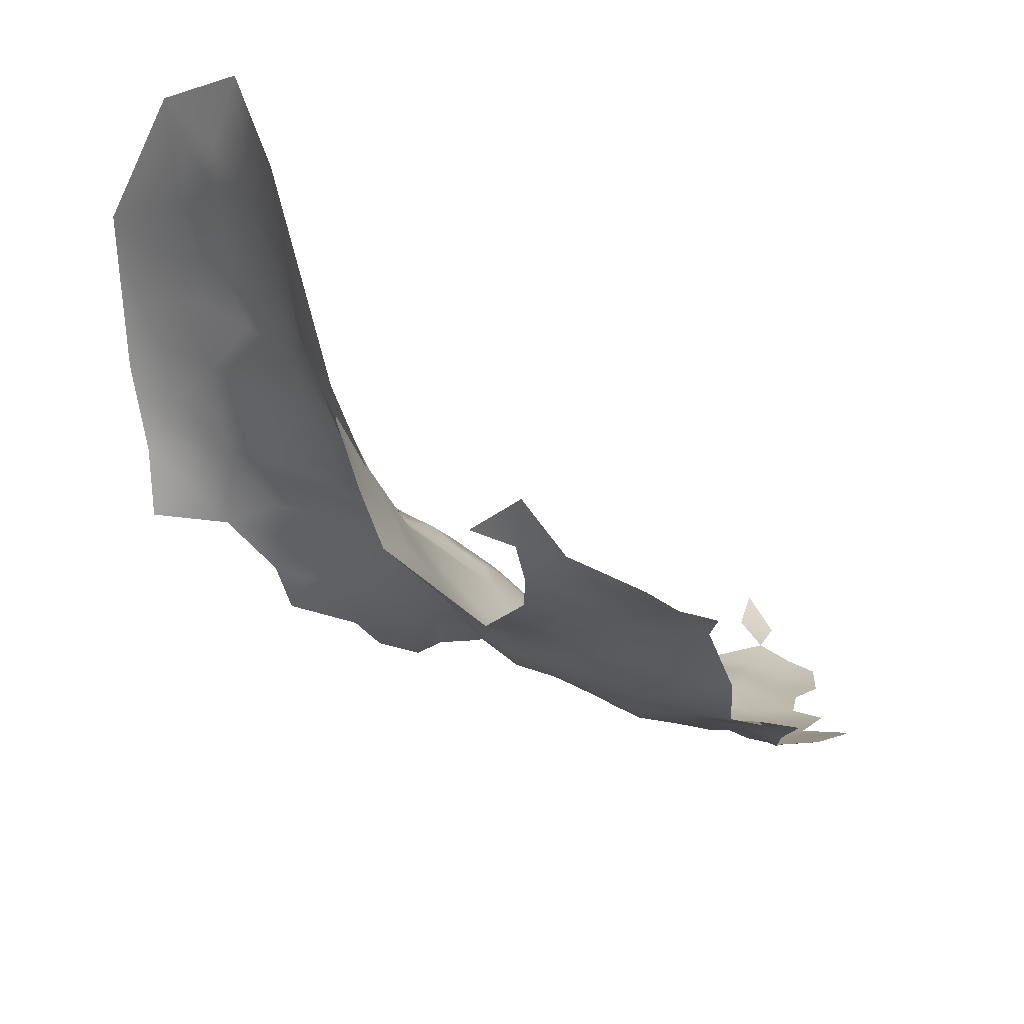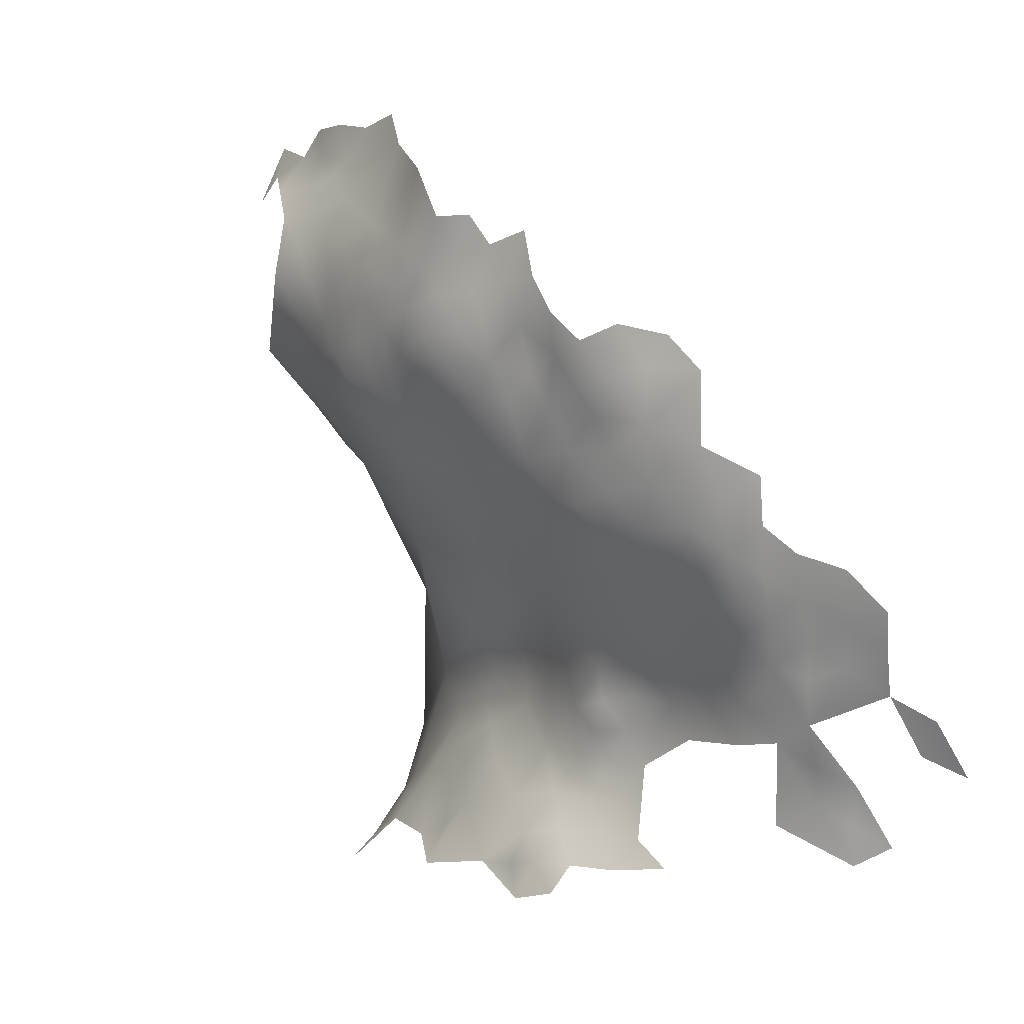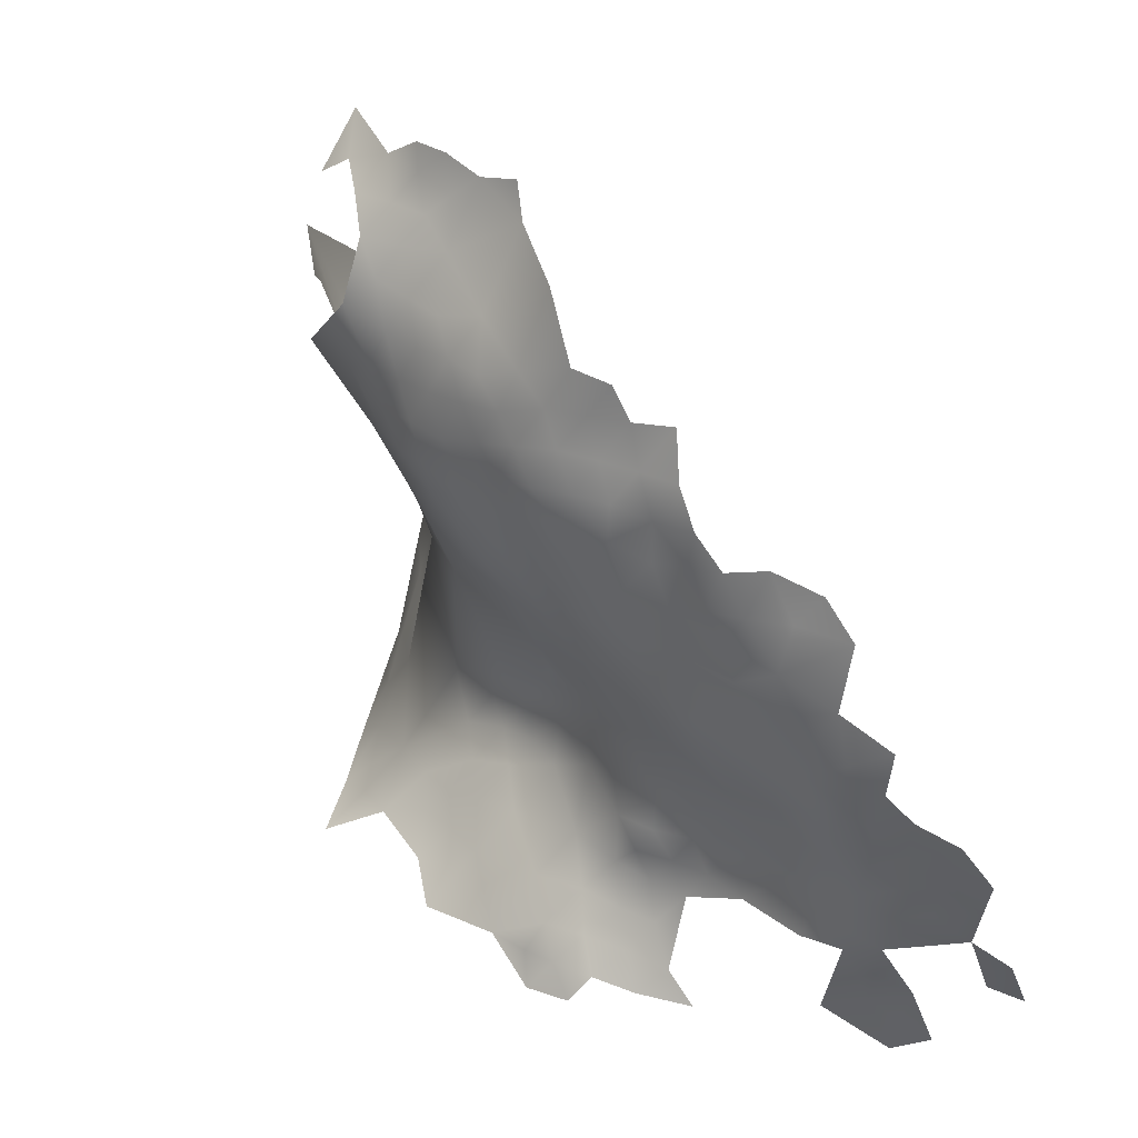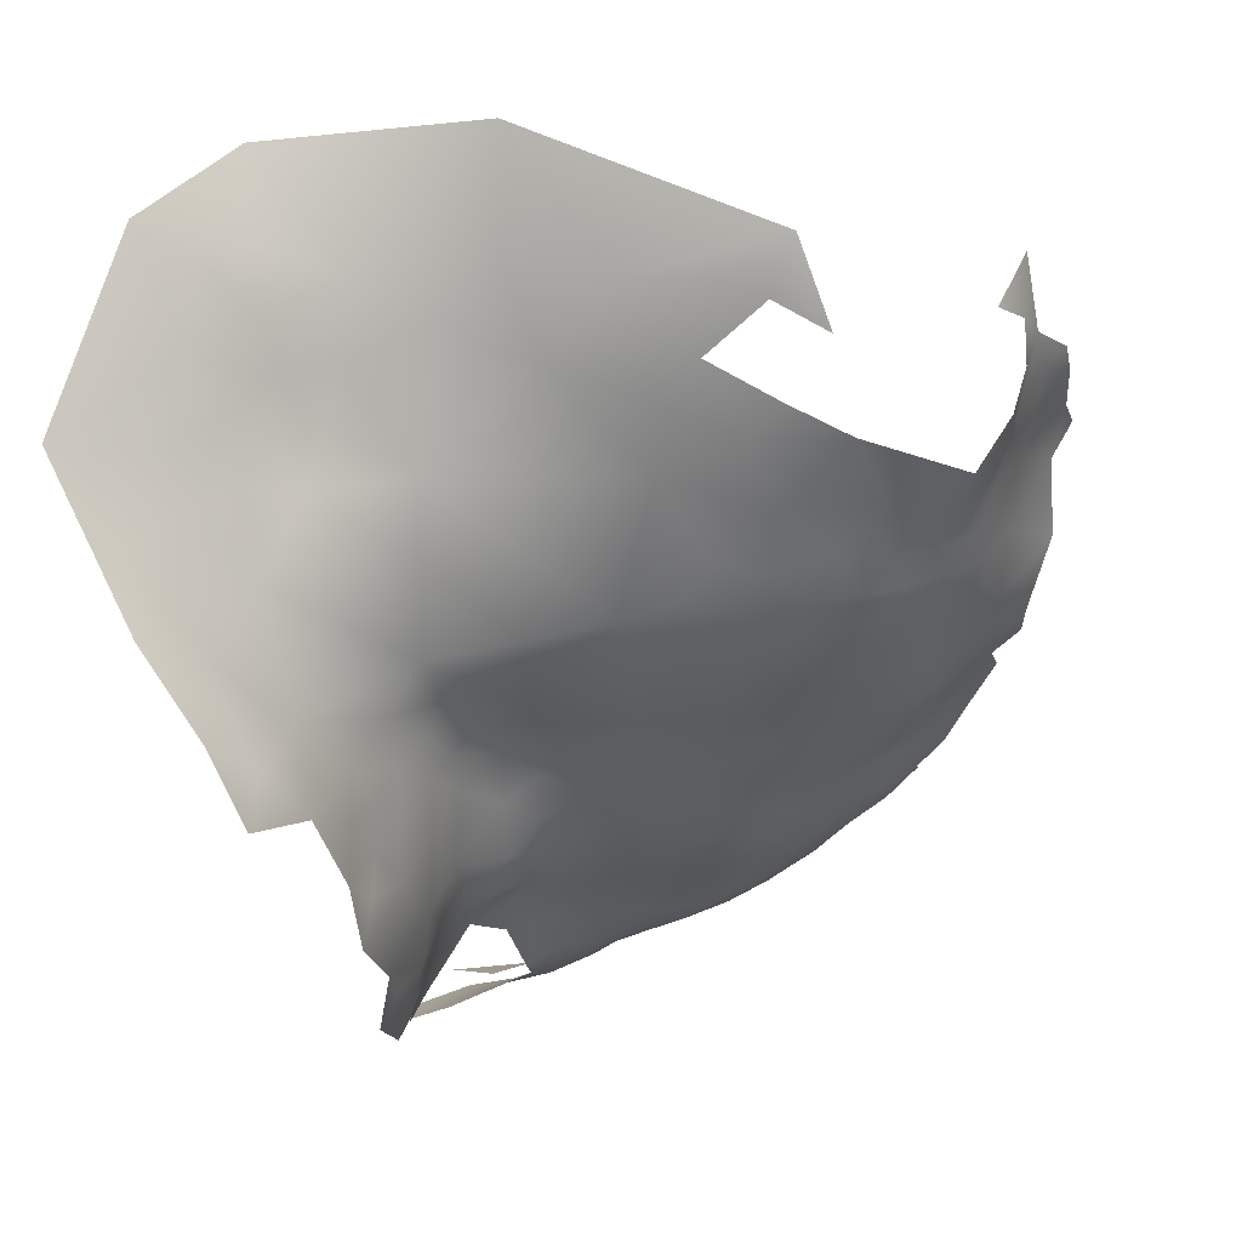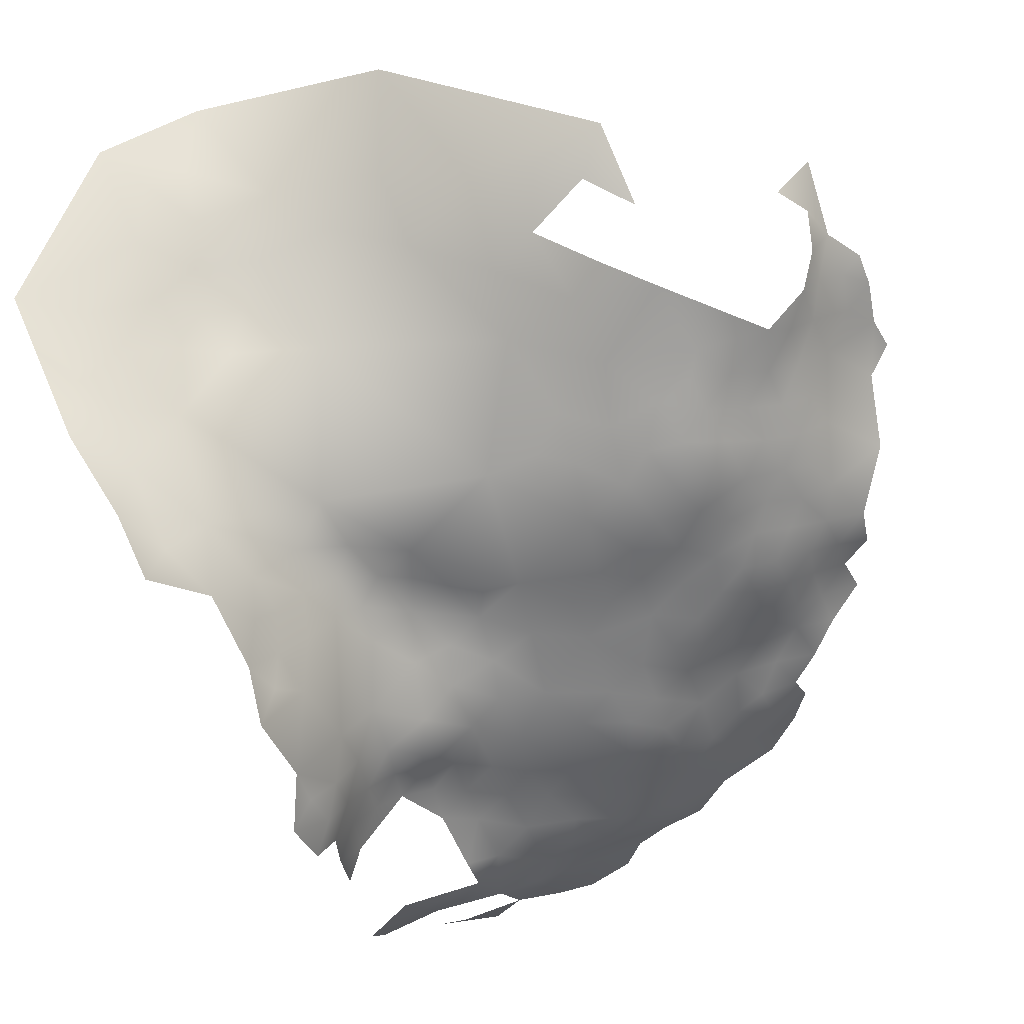
<metadata>
{"format":"obj","ext":"obj","renderer":"f3d","projection":"perspective","resolution":1024,"background":"white","views":[{"elev":40.6,"azim":78.7,"up":"+Z"},{"elev":-51.4,"azim":124.5,"up":"+Z"},{"elev":-26.6,"azim":113.0,"up":"+Z"},{"elev":6.5,"azim":10.7,"up":"+Z"},{"elev":-13.7,"azim":22.4,"up":"+Z"}]}
</metadata>
<code>
v -415.5 803 149.5
v -418.6 799.4 149
v -411 800 151.4
v -406.2 802.6 152.4
v -402.4 804.9 153.6
v -423.9 802.1 148.6
v -401.8 800.2 154.1
v -406.1 797.5 152.9
v -405.5 793.4 153.2
v -409.9 790.8 151.4
v -402.4 795.5 154.8
v -403.4 790.3 155.3
v -411.1 786.2 152.5
v -414.7 788.5 150.6
v -398.6 793.2 156.5
v -399.2 788.9 157.5
v -397.7 797.3 156.3
v -396.7 803.4 156
v -393.6 799.5 158.2
v -394.4 795 158.3
v -389.6 797.9 159.9
v -390 793.1 159.9
v -385.4 800.3 162.3
v -385.9 795.3 162
v -419.3 791.2 149.5
v -419 786.3 149.4
v -422.7 788.4 148
v -426.4 786.2 146.1
v -426.7 790.9 146.6
v -394.8 791 158.2
v -387.2 790.5 162.4
v -383.5 792.9 164.4
v -382.6 788.8 166.1
v -380.7 796.2 165.4
v -381 792.1 166
v -377.2 791.3 168.9
v -375.3 799.9 169.8
v -371.6 798.2 173.5
v -368.8 793.8 175.8
v -373.1 794.6 171.8
v -415.9 737.8 170.7
v -415.8 738.3 175
v -416.2 735.1 166
v -414.1 742.3 177.3
v -414.4 742.1 171
v -412.7 747.6 174.5
v -412.7 746.9 180.3
v -412.4 746.3 185
v -414.4 741.5 182.5
v -414.8 740.7 187.6
v -415.8 737.8 179.7
v -410.7 745.7 188.7
v -411.8 740.5 193.1
v -409 750.2 185.8
v -416.9 734.4 178.2
v -417.2 734.2 183.2
v -420.7 729.3 188.6
v -418.9 727.8 179.8
v -422.5 723.4 184.6
v -424.5 723.1 188.9
v -426 718.9 187.8
v -422 718.5 180.1
v -376 773.6 179.3
v -375.4 770.2 181.7
v -376.1 766.1 185.3
v -380.1 763 185.7
v -379.6 759.1 188.4
v -384.7 760.3 186.2
v -384.3 763.8 183.4
v -380.3 767.2 182
v -372.1 769.1 184.5
v -371.6 765.4 188
v -372 773.3 182
v -379 771.1 179
v -383 771.5 176.8
v -378.6 775.4 176.4
v -373.1 777 179.1
v -374.2 781.4 176.7
v -369 777.1 182.4
v -368.5 771.9 184.8
v -369.1 768 187
v -365.3 774.9 186.3
v -365.4 770.3 188
v -365.4 778.8 184.4
v -363.1 778.6 188.1
v -362.3 774.5 189.8
v -359.9 778.6 191.4
v -360.1 774.1 193.4
v -358.6 771.9 197.3
v -359.7 767 198.6
v -361.5 768.4 195
v -362.3 763.9 197.6
v -364.9 764.7 194.2
v -360.2 763.5 201.7
v -357.9 768.2 204.1
v -358.5 763 205.9
v -363.4 759.7 200.3
v -361.1 759.5 204.3
v -356.5 778.4 195
v -359 759.5 209
v -361.5 755.6 207.4
v -364.4 755.8 203.3
v -366.9 756 199.6
v -365.2 752 206.4
v -368.1 752.3 202.6
v -369 749.5 205.5
v -356.8 764.7 211.9
v -366.1 760.2 196
v -370.7 752.8 199
v -369 756.5 195.8
v -373.2 749.4 203.2
v -357.2 782.5 192.6
v -366.7 782.7 182.3
v -365.7 787.4 179.6
v -363.1 786.9 183.7
v -363.3 782.7 186.2
v -368.7 789 176.5
v -372 789.9 172.9
v -370.9 780.9 180.2
v -370 785 178.5
v -372.2 785.9 174.7
v -378.7 781.2 173.3
v -388.8 762.1 183.3
v -388.4 766.5 179.7
v -360.3 783.1 190
v -375.4 786.2 172.8
v -378.9 786.3 169.7
v -363.3 769.4 191.9
v -366.7 766 190.7
v -369.1 762.7 191.5
v -360 787.9 188.2
v -382.3 783.4 168.4
v -417 733.5 172.5
v -382.9 775.9 173.3
v -386.4 776.1 170.5
v -391.9 774.3 170.5
v -387.6 779.9 167.3
v -383 779.2 170.1
v -391.1 782.6 164.7
v -386.9 785 165.2
v -387.6 772.4 173.8
v -395.3 779.1 165.6
v -400.7 777.2 165.4
v -399.5 781.7 162.8
v -394.7 784.4 162.7
v -404.2 778.8 162.7
v -399.6 772.6 169
v -404 774 165.7
v -407.9 770.9 166
v -408.2 775.1 163
v -410.9 771.4 162.9
v -411.4 775.1 159.7
v -410.4 767.6 164.9
v -390.4 786.4 162.6
v -408.6 780 160
v -403.3 783.7 159.1
v -395.2 769.4 173.8
v -413.7 767.9 161.7
v -412.9 764 164
v -415.2 763.6 159.9
v -414.4 759.8 161.8
v -416.5 759.7 157.5
v -418.2 760 153.1
v -417.5 764.2 155
v -419.8 766.1 151.3
v -415 755.2 159.5
v -416.6 755.4 155.1
v -417.4 752.3 153
v -415.5 751.3 157
v -414.3 750.7 161.3
v -413.4 750 166.8
v -413.8 755.5 164.6
v -412 755.5 170.5
v -416 747.6 159
v -417.9 747 155.3
v -415.9 743.6 161.6
v -409.3 763.7 166.2
v -406.7 766.7 167.2
v -397.6 786.3 160.1
v -412.1 760.3 166.5
v -404.5 749.7 188.4
v -400.4 767.4 173.1
v -399.8 764.2 177.2
v -404.3 768.1 169.9
v -400 760.2 182
v -404.2 760.8 178.9
v -394.6 763.8 180.2
v -394.1 758.5 185.4
v -398.7 758.1 184.5
v -402.1 755.5 185.1
v -406.9 755.9 182.4
v -351.9 774.6 215
v -419.2 780.9 149.4
v -407.6 784.4 155.7
v -375 761.7 188.7
v -376.1 757.4 191.2
v -383.7 754.8 191.4
v -427 722.8 194.8
v -432.1 717.9 197.3
v -429.5 722.4 201.8
v -433.4 722.4 213.3
v -433.3 720.2 205.4
v -423.8 728.1 201.5
v -429.2 724.5 208.7
v -440.6 718.1 214.8
v -371.3 759.6 192.4
v -373 755.5 194.5
v -408 762.2 170.1
v -404.8 762.9 174.3
v -407.9 758.7 176.6
v -375.3 752 198.2
v -383.8 750.5 197.3
v -384.6 747.3 202.6
v -378.4 753.2 194.8
v -353.9 774.4 211.2
v -379 749.4 200.9
v -378.1 745.7 207.5
v -380.6 741.8 214.4
v -389.2 743.1 210.7
v -377 740.4 218.1
v -378.1 738.6 227.6
v -375.6 737.9 233.8
v -383.4 736.9 229.7
v -372.5 740.9 224.4
v -391.7 736.3 229.2
v -384.5 739.1 222.1
v -389.3 739.4 218.1
v -370.4 742 214.8
v -388 748.8 198.3
v -410.8 781.6 154.5
v -411.2 750.5 182.3
v -411 753.3 178.6
v -405.8 753.1 185.9
v -399.5 737.9 222.1
v -357 759.4 214.2
v -355.2 762.9 215.9
v -356.8 754.8 216.5
v -355.5 754.6 221.1
v -355.9 758.7 219
v -354 762.5 220.5
v -354.7 758.7 224.4
v -355.7 753.7 225.7
v -358 749.2 226.8
v -358.7 755.7 212.2
v -355.7 754.2 232
v -360.1 751.3 211
v -353.9 777.3 203
v -351.9 766.7 220.4
v -354.6 766.1 217
v -352.4 770.3 216.8
v -352.1 763.3 222.9
v -423.6 731.1 214.5
v -420.1 732.8 209.9
v -419.1 733.8 215.5
v -424.2 730.9 220.4
v -424.2 730.8 226.4
v -429.4 726.4 222.8
v -434.9 726 234.8
v -427.4 727.7 216
v -425.1 728.8 209.9
v -410.9 737.3 210.9
v -391.9 789 160.4
v -416.2 734.2 229.7
v -429.6 728 230.6
v -425.9 730.7 232.8
v -426.4 734.1 241.9
v -417.8 734.1 221.4
v -368 748.2 208.5
v -387.9 750.9 194.9
v -394.1 748.5 196.3
v -409.3 736.2 225.2
v -402.8 736.4 231.2
v -402.7 735.6 244
f 20 15 17
f 153 158 151
f 33 32 35
f 85 86 82
f 91 89 90
f 80 82 83
f 149 153 151
f 78 119 77
f 158 153 159
f 169 167 166
f 88 87 99
f 24 21 23
f 87 112 99
f 87 125 112
f 95 96 94
f 169 166 170
f 169 168 167
f 86 87 88
f 77 119 79
f 11 12 9
f 24 22 21
f 24 31 22
f 71 64 73
f 71 73 80
f 152 150 151
f 115 116 113
f 34 35 32
f 31 24 32
f 81 71 80
f 206 207 196
f 85 82 84
f 85 87 86
f 94 92 90
f 98 101 102
f 236 235 107
f 8 11 9
f 105 103 102
f 105 102 104
f 177 180 159
f 135 138 134
f 239 238 237
f 98 100 101
f 262 22 31
f 177 159 153
f 162 160 161
f 30 15 20
f 150 149 151
f 137 139 140
f 8 7 11
f 102 97 98
f 84 113 116
f 84 116 85
f 195 206 196
f 103 97 102
f 69 68 123
f 48 47 231
f 74 76 63
f 81 80 83
f 154 140 139
f 30 16 15
f 250 248 249
f 15 16 12
f 15 12 11
f 14 10 13
f 169 170 174
f 7 4 5
f 7 8 4
f 240 248 251
f 75 76 74
f 75 134 76
f 114 120 117
f 29 27 28
f 162 163 164
f 145 154 139
f 20 17 19
f 48 231 54
f 160 158 159
f 17 18 19
f 126 118 121
f 141 134 75
f 141 135 134
f 160 162 164
f 237 244 235
f 237 235 239
f 51 55 42
f 72 71 81
f 133 42 55
f 109 103 105
f 77 79 73
f 163 162 167
f 68 69 66
f 70 65 66
f 64 74 63
f 137 138 135
f 114 115 113
f 91 90 92
f 91 92 93
f 179 145 144
f 41 42 133
f 195 196 67
f 173 171 172
f 104 102 101
f 96 98 94
f 96 100 98
f 154 262 31
f 241 240 251
f 45 46 44
f 93 130 129
f 162 161 166
f 162 166 167
f 241 239 240
f 68 66 67
f 186 210 209
f 145 139 142
f 145 142 144
f 178 177 153
f 178 153 149
f 108 92 97
f 108 93 92
f 94 97 92
f 94 98 97
f 45 42 41
f 45 44 42
f 146 143 148
f 143 147 148
f 63 73 64
f 63 77 73
f 25 26 27
f 169 174 175
f 69 70 66
f 17 15 11
f 47 49 44
f 47 44 46
f 104 106 105
f 104 268 106
f 108 97 103
f 108 103 110
f 181 54 233
f 65 71 72
f 161 160 159
f 143 146 144
f 14 26 25
f 3 4 8
f 95 94 90
f 30 22 262
f 208 180 177
f 56 55 51
f 125 87 85
f 125 85 116
f 172 166 161
f 148 149 150
f 69 123 124
f 143 144 142
f 49 47 48
f 190 233 191
f 146 148 150
f 93 129 128
f 93 128 91
f 173 172 180
f 172 171 170
f 172 170 166
f 168 169 175
f 70 74 64
f 186 183 185
f 241 242 238
f 241 238 239
f 52 53 50
f 155 150 152
f 155 146 150
f 65 72 195
f 13 194 230
f 20 22 30
f 52 48 54
f 161 180 172
f 161 159 180
f 109 110 103
f 136 135 141
f 79 80 73
f 86 83 82
f 33 127 132
f 140 33 132
f 144 146 156
f 120 113 119
f 120 114 113
f 128 83 86
f 110 207 206
f 235 100 107
f 235 244 100
f 44 51 42
f 44 49 51
f 133 43 41
f 17 11 7
f 66 65 195
f 66 195 67
f 185 183 187
f 211 111 216
f 211 109 111
f 129 83 128
f 117 120 121
f 117 121 118
f 129 81 83
f 40 37 38
f 39 117 118
f 210 191 232
f 229 269 212
f 229 270 269
f 65 70 64
f 65 64 71
f 178 208 177
f 31 32 33
f 7 18 17
f 120 119 78
f 120 78 121
f 52 54 181
f 50 48 52
f 249 236 107
f 50 49 48
f 137 140 132
f 137 132 138
f 36 126 127
f 256 257 255
f 240 249 248
f 240 236 249
f 259 255 257
f 185 188 189
f 185 187 188
f 101 100 244
f 101 244 246
f 96 107 100
f 214 207 211
f 214 196 207
f 108 130 93
f 113 84 79
f 113 79 119
f 179 144 156
f 79 84 82
f 79 82 80
f 195 130 206
f 195 72 130
f 155 230 194
f 20 19 21
f 20 21 22
f 36 127 33
f 36 33 35
f 24 34 32
f 91 88 89
f 129 130 72
f 129 72 81
f 145 262 154
f 255 259 252
f 30 179 16
f 155 156 146
f 155 194 156
f 186 191 210
f 165 164 163
f 57 60 59
f 212 213 229
f 212 216 213
f 109 211 207
f 109 207 110
f 88 128 86
f 88 91 128
f 126 121 78
f 126 78 122
f 184 178 149
f 182 147 157
f 182 184 147
f 36 40 118
f 36 118 126
f 140 154 31
f 140 31 33
f 208 184 209
f 208 178 184
f 217 213 216
f 111 105 106
f 111 109 105
f 127 126 122
f 198 203 200
f 236 239 235
f 236 240 239
f 54 191 233
f 39 118 40
f 39 40 38
f 36 35 34
f 104 246 268
f 104 101 246
f 58 55 56
f 215 192 250
f 108 110 206
f 108 206 130
f 57 59 58
f 131 125 116
f 131 116 115
f 183 186 209
f 57 58 56
f 5 18 7
f 185 189 190
f 179 262 145
f 179 30 262
f 122 138 132
f 122 132 127
f 212 269 197
f 212 197 214
f 76 77 63
f 199 200 202
f 199 198 200
f 176 175 174
f 134 138 122
f 134 122 76
f 217 216 111
f 260 252 259
f 231 232 191
f 231 191 54
f 190 181 233
f 23 34 24
f 237 246 244
f 243 242 245
f 61 59 60
f 16 179 156
f 187 123 188
f 187 124 123
f 47 232 231
f 99 89 88
f 197 196 214
f 197 67 196
f 182 183 209
f 182 209 184
f 152 151 158
f 76 122 78
f 76 78 77
f 254 253 261
f 197 68 67
f 2 1 3
f 28 27 26
f 10 9 12
f 148 147 184
f 148 184 149
f 210 208 209
f 25 27 29
f 253 254 252
f 214 211 216
f 214 216 212
f 204 260 259
f 260 253 252
f 8 9 10
f 95 90 89
f 152 230 155
f 173 180 208
f 158 160 164
f 61 62 59
f 13 26 14
f 170 176 174
f 142 139 137
f 156 12 16
f 70 75 74
f 185 191 186
f 185 190 191
f 194 12 156
f 6 1 2
f 241 245 242
f 141 157 136
f 204 202 200
f 183 182 157
f 46 232 47
f 267 263 256
f 267 256 255
f 95 107 96
f 10 194 13
f 10 12 194
f 136 157 147
f 222 223 221
f 254 267 255
f 254 255 252
f 3 8 10
f 217 218 219
f 56 51 49
f 264 256 265
f 219 213 217
f 136 137 135
f 142 147 143
f 228 220 218
f 68 188 123
f 226 221 223
f 25 10 14
f 28 26 193
f 204 203 260
f 204 200 203
f 61 60 198
f 264 257 256
f 234 272 271
f 111 106 268
f 136 147 142
f 136 142 137
f 124 70 69
f 124 75 70
f 226 218 220
f 201 202 204
f 210 173 208
f 141 75 124
f 13 193 26
f 190 189 188
f 181 53 52
f 187 183 157
f 224 222 221
f 265 256 263
f 46 171 173
f 45 171 46
f 58 133 55
f 56 49 50
f 227 219 218
f 227 218 226
f 225 272 234
f 62 58 59
f 258 264 265
f 271 263 267
f 201 204 259
f 225 226 223
f 198 60 57
f 199 61 198
f 267 254 261
f 228 218 217
f 213 270 229
f 217 111 268
f 217 268 228
f 205 202 201
f 201 259 257
f 258 265 266
f 258 257 264
f 57 203 198
f 225 234 227
f 225 227 226
f 228 268 246
f 57 56 50
f 272 263 271
f 271 267 261
f 234 271 261
f 225 223 222
f 205 201 257
f 266 265 263
f 273 272 225
f 234 219 227
f 205 199 202
f 205 257 258
f 273 263 272
f 273 266 263
f 273 225 222
f 107 250 249
f 247 89 99
f 107 215 250
f 247 95 89
f 215 95 247
f 215 107 95
f 43 45 41
f 171 176 170
f 176 45 43
f 45 176 171
f 270 197 269
f 203 253 260
f 197 188 68
f 188 181 190
f 53 57 50
f 219 270 213
f 203 261 253
f 270 188 197
f 270 181 188
f 270 53 181
f 53 203 57
f 261 219 234
f 53 261 203
f 270 261 53
f 261 270 219
f 36 37 40
f 37 36 34
f 232 173 210
f 232 46 173
f 157 124 187
f 124 157 141

</code>
